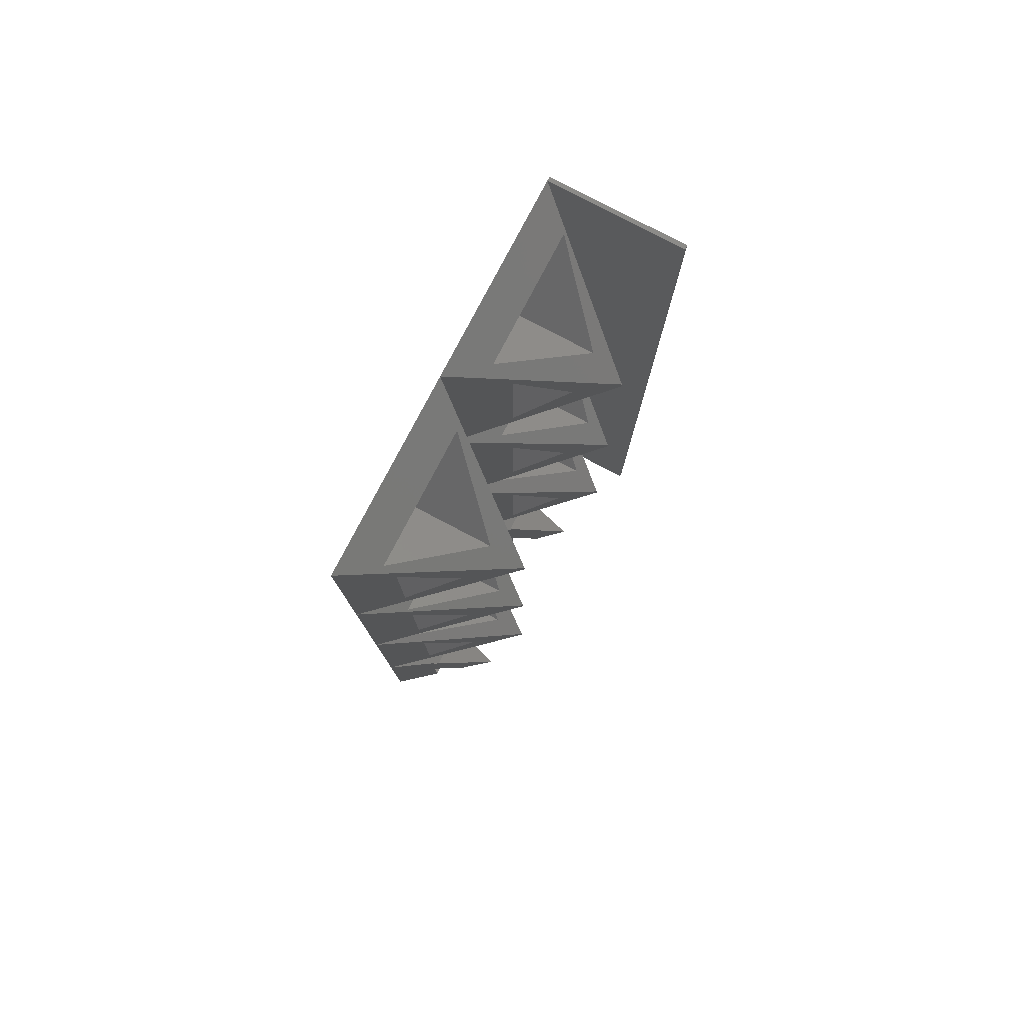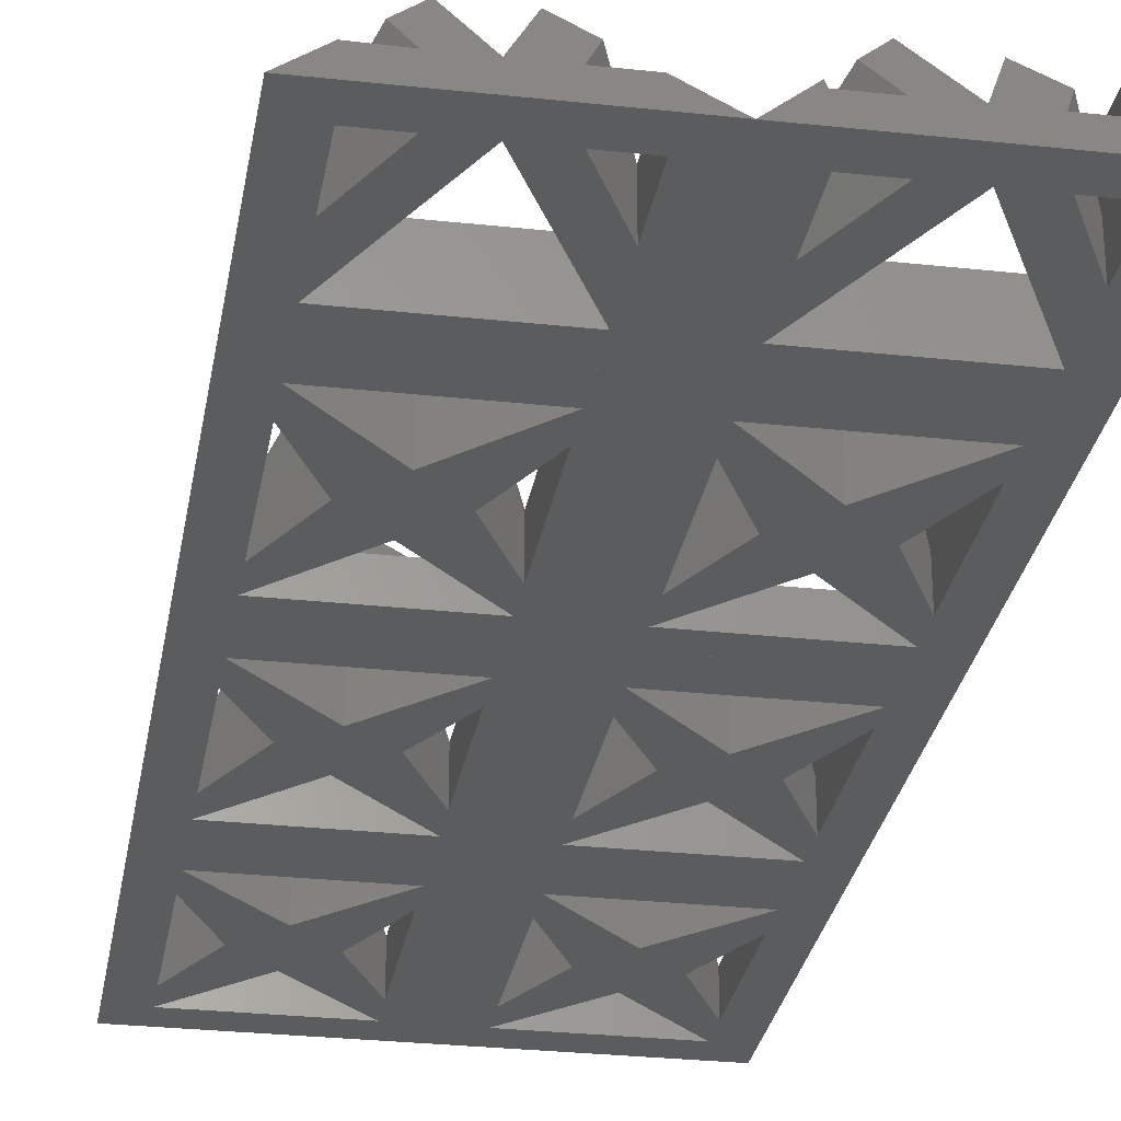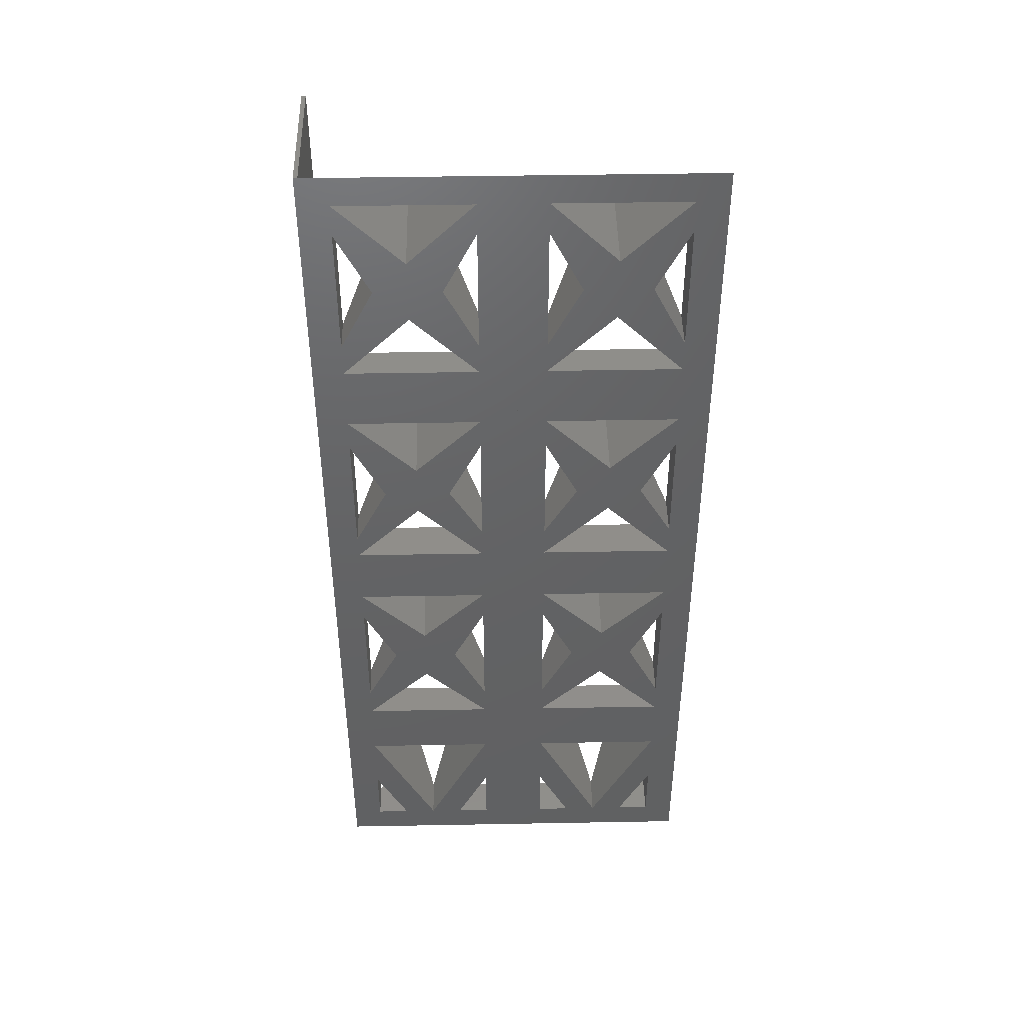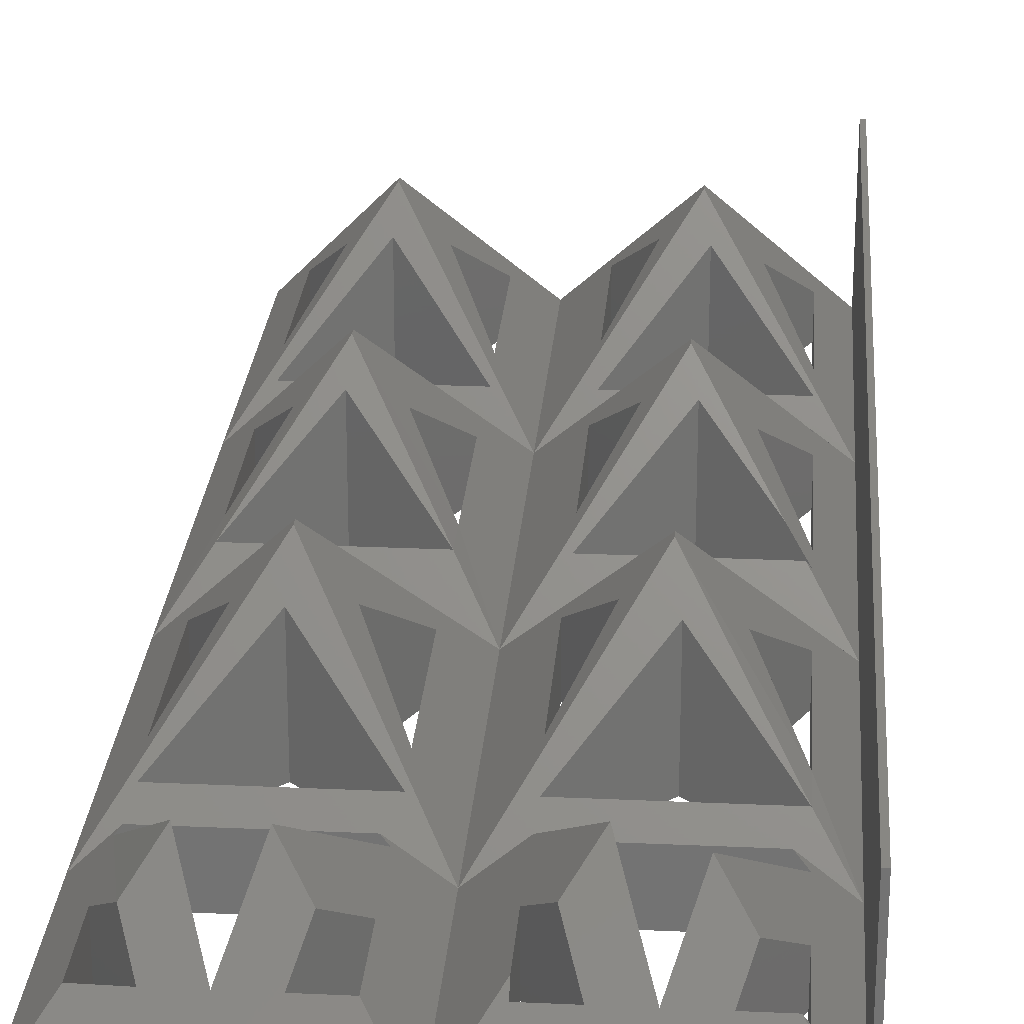
<metadata>
{"format":"stl","ext":"stl","renderer":"f3d","projection":"perspective","resolution":1024,"background":"white","views":[{"elev":79.7,"azim":-62.3,"up":"+Y"},{"elev":-28.4,"azim":-9.4,"up":"+Z"},{"elev":45.1,"azim":178.8,"up":"+Y"},{"elev":24.6,"azim":4.3,"up":"+Z"}]}
</metadata>
<code>
# stl→obj: 231 verts, 590 faces
v 0.1484 0.25 0.1016
v 0.1484 0.25 -4.592e-17
v 0.1484 0.05263 -3.384e-17
v 0.1484 -0.1526 6.485e-18
v 0.1484 -0.35 -9.185e-18
v 0.1484 -0.5 0
v 0.1484 -0.5 0.1016
v -0.125 -0.375 0.03125
v -0.1214 -0.375 0.03611
v -0.1484 -0.35 0
v -0.125 -0.4257 0.03125
v -0.1084 -0.4589 0.05342
v -0.09183 -0.4413 0.07626
v -0.125 -0.4763 0.03125
v -0.1484 -0.5 0
v -0.07344 -0.2449 0.1
v -0.125 -0.1977 0.03125
v -0.09967 -0.2484 0.06502
v -0.07344 -0.25 0.1
v -0.125 -0.299 0.03125
v -0.1484 -0.1526 0
v -0.125 -0.1217 0.03092
v -0.125 -0.09638 0.03125
v -0.07344 -0.05263 0.1
v -0.09967 -0.05206 0.06502
v -0.07344 -0.04737 0.1
v -0.125 -0.001398 0.03125
v -0.1484 0.05263 1.388e-17
v -0.07344 0.15 0.1
v -0.125 0.2012 0.03125
v -0.09967 0.1506 0.06502
v -0.07344 0.1449 0.1
v -0.125 0.09992 0.03125
v -0.1484 0.25 1.388e-17
v -0.02368 -0.299 0.03078
v -0.04901 -0.2484 0.06602
v -0.02368 -0.1977 0.03078
v -0.001563 -0.1526 -1.388e-17
v -0.001563 -0.35 -5.551e-17
v -0.04901 -0.05206 0.06602
v -0.02368 -0.001398 0.03078
v -0.001563 0.05263 -1.665e-16
v -0.02368 -0.09638 0.03078
v -0.02368 -0.1217 0.03092
v -0.02368 0.09992 0.03078
v -0.04901 0.1506 0.06602
v -0.02368 0.2012 0.03078
v -0.001563 0.25 -1.11e-16
v -0.02752 -0.375 0.03611
v -0.02368 -0.375 0.03078
v -0.02368 -0.4257 0.03078
v -0.02368 -0.4763 0.03078
v -0.001563 -0.5 -2.2e-17
v -0.04019 -0.4587 0.05374
v -0.05689 -0.4414 0.07616
v 0.02697 -0.4707 0.03805
v 0.02697 -0.4257 0.03805
v 0.02822 -0.3775 0.03971
v 0.05861 -0.4383 0.08024
v 0.04187 -0.4555 0.05791
v 0.07344 -0.2449 0.1
v 0.07344 -0.25 0.1
v 0.103 -0.2484 0.06064
v 0.1283 -0.1977 0.02686
v 0.1283 -0.299 0.02686
v 0.1283 -0.3243 0.02566
v 0.02697 -0.1977 0.03805
v 0.0523 -0.2484 0.07182
v 0.02697 -0.299 0.03805
v 0.1283 0.02393 0.02686
v 0.1228 0.01842 0.03421
v 0.1283 -0.001398 0.02686
v 0.1269 0.02393 0.0287
v 0.1283 -0.1217 0.02686
v 0.1252 -0.1217 0.03092
v 0.1283 -0.1027 0.02686
v 0.1161 -0.1095 0.04309
v 0.103 -0.05206 0.06064
v 0.07344 -0.04737 0.1
v 0.07344 -0.05263 0.1
v 0.02697 -0.001398 0.03805
v 0.0523 -0.05206 0.07182
v 0.02697 -0.09638 0.03805
v 0.07344 0.1449 0.1
v 0.1283 0.09992 0.02686
v 0.103 0.1506 0.06064
v 0.07344 0.15 0.1
v 0.1283 0.2012 0.02686
v 0.02697 0.2012 0.03805
v 0.0523 0.1506 0.07182
v 0.02697 0.09992 0.03805
v 0.1283 -0.4763 0.02686
v 0.1253 -0.4763 0.03079
v 0.1214 -0.375 0.03611
v 0.1283 -0.375 0.02686
v 0.1283 -0.4257 0.02686
v 0.1105 -0.4611 0.05052
v 0.09381 -0.444 0.07284
v -0.02368 -0.375 0
v -0.07434 -0.4763 0
v -0.07434 -0.4763 0.03079
v -0.125 -0.375 0
v 0.07763 -0.02673 0
v 0.07763 -0.02673 0.07936
v 0.1283 0.02393 0
v 0.02697 0.02393 0.0287
v 0.02697 0.02393 0
v -0.02368 0.09992 0
v -0.02368 0.2012 0
v -0.04901 0.1506 0
v 0.1283 -0.4763 0
v 0.1283 -0.4257 0
v 0.103 -0.4763 0
v 0.103 -0.4763 0.03079
v -0.02368 -0.09638 0
v -0.02368 -0.001398 0
v -0.04901 -0.05206 0
v 0.0523 -0.2484 0
v 0.02697 -0.1977 0
v 0.02697 -0.299 0
v -0.02368 -0.299 0
v -0.02368 -0.1977 0
v -0.04901 -0.2484 0
v 0.1283 -0.1027 0
v 0.1283 -0.001398 0
v 0.103 -0.05206 0
v -0.02368 -0.4763 0
v -0.02368 -0.4257 0
v -0.04901 -0.4763 0
v -0.04901 -0.4763 0.03079
v 0.0523 0.1506 0
v 0.02697 0.2012 0
v 0.02697 0.09992 0
v 0.07763 -0.07105 0
v 0.1283 -0.1217 0
v 0.07763 -0.07105 0.08158
v 0.02697 -0.1217 0
v 0.02697 -0.1217 0.03092
v -0.09967 0.1506 0
v -0.125 0.2012 0
v -0.125 0.09992 0
v 0.02697 -0.4257 0
v 0.0523 -0.4763 0
v 0.0523 -0.4763 0.03079
v 0.02697 -0.4763 0
v 0.02697 -0.4763 0.03079
v 0.1283 0.09992 0
v 0.1283 0.2012 0
v 0.103 0.1506 0
v 0.1283 -0.299 0
v 0.1283 -0.1977 0
v 0.103 -0.2484 0
v -0.09967 -0.05206 0
v -0.125 -0.001398 0
v -0.125 -0.09638 0
v 0.02697 -0.001398 0
v 0.0523 -0.05206 0
v 0.02697 -0.09638 0
v -0.09967 -0.2484 0
v -0.125 -0.1977 0
v -0.125 -0.299 0
v -0.125 -0.4257 0
v -0.09967 -0.4763 0
v -0.09967 -0.4763 0.03079
v -0.125 -0.4763 0
v 0.1283 -0.375 0
v 0.07763 -0.4763 0
v 0.07763 -0.4763 0.03079
v 0.02697 -0.375 0.03611
v 0.02697 -0.375 0
v -0.02368 0.2266 0
v -0.125 0.2266 0
v -0.02368 0.02393 0
v -0.07434 -0.02673 0
v -0.07434 0.1759 0
v -0.07434 0.1252 0
v -0.125 0.07459 0
v -0.125 0.02393 0
v -0.07434 -0.07105 0
v -0.125 -0.1217 0
v -0.125 -0.1724 0
v -0.07434 -0.223 0
v -0.07434 -0.2737 0
v -0.125 -0.3243 0
v -0.02368 -0.1217 0
v -0.02368 0.07459 0
v -0.02368 -0.3243 0
v -0.02368 -0.1724 0
v 0.02697 -0.1724 0
v 0.02697 -0.3243 0
v 0.07763 -0.2737 0
v 0.07763 0.1252 0
v 0.1283 0.2266 0
v 0.07763 0.1759 0
v 0.02697 0.2266 0
v 0.02697 0.07459 0
v 0.1283 0.07459 0
v 0.1283 -0.1724 0
v 0.07763 -0.223 0
v 0.1283 -0.3243 0
v 0.1516 0.25 0
v 0.1516 -0.5 0
v 0.1516 -0.5 0.1016
v 0.1516 0.25 0.1016
v -0.02368 0.02393 0.0287
v -0.07434 -0.02673 0.07936
v -0.125 0.02393 0.0287
v -0.125 0.07459 0.02379
v -0.07434 0.1252 0.07867
v -0.02368 0.07459 0.02379
v 0.02697 0.07459 0.02379
v 0.07763 0.1252 0.07867
v 0.1283 0.07459 0.02379
v 0.1283 0.2266 0.02344
v 0.07763 0.1759 0.0741
v 0.02697 0.2266 0.02344
v -0.02368 0.2266 0.02344
v -0.07434 0.1759 0.0741
v -0.125 0.2266 0.02344
v -0.125 -0.3243 0.02566
v -0.07434 -0.2737 0.07632
v -0.02368 -0.3243 0.02566
v 0.02697 -0.3243 0.02566
v 0.07763 -0.2737 0.07632
v 0.1283 -0.1724 0.02138
v 0.07763 -0.223 0.07626
v 0.02697 -0.1724 0.02138
v -0.02368 -0.1724 0.02138
v -0.07434 -0.223 0.07626
v -0.125 -0.1724 0.02138
v -0.07434 -0.07105 0.08158
f 1 2 3
f 1 3 4
f 1 4 5
f 1 5 6
f 1 6 7
f 8 9 10
f 8 10 11
f 8 11 12
f 8 12 13
f 14 11 15
f 15 11 10
f 16 17 18
f 19 16 18
f 19 18 20
f 19 20 10
f 10 20 21
f 21 20 17
f 21 17 16
f 22 23 21
f 22 24 23
f 24 25 23
f 24 26 25
f 26 27 25
f 21 23 28
f 28 23 27
f 28 27 26
f 29 30 31
f 32 29 31
f 32 31 33
f 32 33 28
f 28 33 34
f 34 33 30
f 34 30 29
f 19 35 36
f 16 19 36
f 16 36 37
f 16 37 38
f 38 37 39
f 39 37 35
f 39 35 19
f 26 24 40
f 26 40 41
f 26 41 42
f 40 24 43
f 43 24 44
f 43 44 38
f 42 41 38
f 38 41 43
f 32 45 46
f 29 32 46
f 29 46 47
f 29 47 48
f 48 47 42
f 42 47 45
f 42 45 32
f 39 49 50
f 39 50 51
f 39 51 52
f 39 52 53
f 51 50 54
f 54 50 55
f 53 56 39
f 39 56 57
f 39 57 58
f 59 58 60
f 60 58 57
f 61 62 63
f 61 63 64
f 61 64 4
f 63 62 65
f 65 62 66
f 65 66 5
f 4 64 5
f 5 64 65
f 61 67 68
f 62 61 68
f 62 68 69
f 62 69 39
f 39 69 38
f 38 69 67
f 38 67 61
f 70 71 72
f 70 72 3
f 70 3 73
f 74 75 4
f 74 4 76
f 74 76 77
f 72 71 78
f 78 71 79
f 78 79 80
f 77 76 80
f 80 76 78
f 3 72 4
f 4 72 76
f 79 81 82
f 80 79 82
f 80 82 83
f 80 83 38
f 38 83 42
f 42 83 81
f 42 81 79
f 84 85 86
f 87 84 86
f 87 86 88
f 87 88 2
f 2 88 3
f 3 88 85
f 3 85 84
f 87 89 90
f 84 87 90
f 84 90 91
f 84 91 42
f 42 91 48
f 48 91 89
f 48 89 87
f 6 92 93
f 5 94 95
f 5 95 96
f 5 96 92
f 5 92 6
f 96 95 97
f 97 95 98
f 50 99 55
f 55 99 100
f 55 100 101
f 50 49 99
f 99 49 102
f 102 49 9
f 102 9 8
f 101 100 13
f 13 100 102
f 13 102 8
f 103 104 71
f 103 71 70
f 103 70 105
f 106 107 73
f 73 107 105
f 73 105 70
f 108 45 109
f 109 45 47
f 47 46 109
f 109 46 110
f 110 46 108
f 108 46 45
f 111 92 112
f 112 92 96
f 113 112 114
f 114 112 96
f 114 96 97
f 113 114 111
f 111 114 93
f 111 93 92
f 115 43 116
f 116 43 41
f 116 41 117
f 117 41 40
f 40 43 117
f 117 43 115
f 68 67 118
f 118 67 119
f 119 67 120
f 120 67 69
f 69 68 120
f 120 68 118
f 121 35 122
f 122 35 37
f 37 36 122
f 122 36 123
f 36 35 123
f 123 35 121
f 124 76 125
f 125 76 72
f 72 78 125
f 125 78 126
f 78 76 126
f 126 76 124
f 127 52 128
f 128 52 51
f 129 128 130
f 130 128 51
f 130 51 54
f 90 89 131
f 131 89 132
f 132 89 133
f 133 89 91
f 131 133 90
f 90 133 91
f 134 135 74
f 134 74 77
f 134 77 136
f 137 138 135
f 135 138 75
f 135 75 74
f 31 30 139
f 139 30 140
f 140 30 141
f 141 30 33
f 33 31 141
f 141 31 139
f 142 143 57
f 57 143 144
f 57 144 60
f 142 57 145
f 145 57 56
f 145 56 146
f 147 85 148
f 148 85 88
f 88 86 148
f 148 86 149
f 86 85 149
f 149 85 147
f 150 65 151
f 151 65 64
f 64 63 151
f 151 63 152
f 63 65 152
f 152 65 150
f 25 27 153
f 153 27 154
f 154 27 155
f 155 27 23
f 23 25 155
f 155 25 153
f 156 157 81
f 81 157 82
f 156 81 158
f 158 81 83
f 83 82 158
f 158 82 157
f 18 17 159
f 159 17 160
f 160 17 161
f 161 17 20
f 20 18 161
f 161 18 159
f 162 163 11
f 11 163 164
f 11 164 12
f 162 11 165
f 165 11 14
f 95 166 98
f 98 166 167
f 98 167 168
f 169 170 94
f 94 170 166
f 94 166 95
f 170 169 58
f 170 58 59
f 170 59 168
f 170 168 167
f 162 165 15
f 165 163 15
f 109 171 48
f 171 172 48
f 173 116 174
f 116 117 174
f 171 109 175
f 109 110 175
f 139 140 172
f 139 172 175
f 139 175 110
f 176 177 141
f 176 141 139
f 176 139 110
f 153 154 178
f 153 178 174
f 153 174 117
f 179 180 155
f 179 155 153
f 179 153 117
f 159 160 181
f 159 181 182
f 159 182 123
f 183 184 161
f 183 161 159
f 183 159 123
f 42 38 185
f 42 185 115
f 42 115 116
f 42 116 173
f 42 173 186
f 42 186 108
f 42 108 109
f 42 109 48
f 39 128 99
f 39 99 187
f 39 187 121
f 39 121 122
f 53 15 163
f 53 163 100
f 53 100 129
f 53 129 127
f 53 127 128
f 53 128 39
f 10 160 161
f 10 161 184
f 10 184 102
f 10 102 162
f 10 162 15
f 28 140 141
f 28 141 177
f 28 177 178
f 28 178 154
f 28 154 155
f 28 155 180
f 28 180 21
f 34 48 172
f 34 172 140
f 34 140 28
f 21 180 181
f 21 181 160
f 21 160 10
f 38 39 122
f 38 122 188
f 38 188 185
f 183 123 187
f 187 123 121
f 122 123 188
f 188 123 182
f 179 117 185
f 185 117 115
f 176 110 186
f 186 110 108
f 100 99 129
f 129 99 128
f 102 100 162
f 162 100 163
f 184 187 102
f 102 187 99
f 180 185 181
f 181 185 188
f 177 186 178
f 178 186 173
f 107 156 42
f 156 38 42
f 189 119 38
f 119 39 38
f 39 120 190
f 120 191 190
f 120 118 191
f 158 157 134
f 105 125 103
f 125 126 103
f 133 131 192
f 193 148 194
f 148 149 194
f 133 42 132
f 158 38 156
f 120 39 119
f 131 132 195
f 131 195 194
f 131 194 149
f 196 197 105
f 196 105 107
f 196 107 42
f 196 42 133
f 196 133 192
f 157 156 107
f 157 107 103
f 157 103 126
f 137 135 198
f 137 198 189
f 137 189 38
f 137 38 158
f 137 158 134
f 118 119 189
f 118 189 199
f 118 199 152
f 166 170 190
f 166 190 200
f 166 200 5
f 166 5 112
f 166 112 113
f 166 113 167
f 170 167 143
f 170 143 142
f 170 142 39
f 170 39 190
f 6 53 143
f 6 143 167
f 6 167 113
f 6 113 111
f 6 111 112
f 6 112 5
f 48 2 195
f 48 195 132
f 48 132 42
f 4 5 200
f 4 200 150
f 4 150 151
f 4 151 198
f 4 198 135
f 3 4 135
f 3 135 124
f 3 124 125
f 3 125 105
f 3 105 197
f 2 3 197
f 2 197 147
f 2 147 148
f 2 148 193
f 2 193 195
f 118 152 191
f 191 152 150
f 191 150 200
f 151 152 198
f 198 152 199
f 157 126 134
f 134 126 124
f 134 124 135
f 131 149 192
f 192 149 147
f 192 147 197
f 143 53 145
f 145 53 39
f 145 39 142
f 4 3 201
f 3 2 201
f 202 6 5
f 202 5 4
f 202 4 201
f 7 203 1
f 1 203 204
f 79 71 104
f 79 104 106
f 79 106 42
f 73 3 106
f 106 3 42
f 26 42 205
f 26 205 206
f 26 206 207
f 26 207 28
f 205 42 207
f 207 42 28
f 32 28 208
f 32 208 209
f 32 209 210
f 32 210 42
f 42 210 28
f 28 210 208
f 84 42 211
f 84 211 212
f 84 212 213
f 84 213 3
f 3 213 42
f 42 213 211
f 87 2 214
f 87 214 215
f 87 215 216
f 87 216 48
f 214 2 216
f 216 2 48
f 29 48 217
f 29 217 218
f 29 218 219
f 29 219 34
f 217 48 219
f 219 48 34
f 94 5 169
f 169 5 39
f 169 39 58
f 49 39 9
f 9 39 10
f 19 10 220
f 19 220 221
f 19 221 222
f 19 222 39
f 39 222 10
f 10 222 220
f 62 39 223
f 62 223 224
f 62 224 66
f 5 66 39
f 39 66 223
f 6 93 114
f 53 6 114
f 53 114 168
f 53 168 144
f 53 144 146
f 53 146 56
f 168 114 98
f 98 114 97
f 168 59 144
f 144 59 60
f 53 52 130
f 15 53 130
f 15 130 101
f 15 101 164
f 15 164 14
f 101 130 55
f 55 130 54
f 101 13 164
f 164 13 12
f 61 4 225
f 61 225 226
f 61 226 227
f 61 227 38
f 225 4 227
f 227 4 38
f 16 38 228
f 16 228 229
f 16 229 230
f 16 230 21
f 228 38 230
f 230 38 21
f 80 136 77
f 138 136 80
f 138 80 38
f 138 38 4
f 138 4 75
f 231 24 22
f 231 44 24
f 38 44 21
f 21 44 22
f 7 6 203
f 203 6 202
f 204 201 1
f 1 201 2
f 165 14 163
f 163 14 164
f 190 223 200
f 200 223 66
f 66 224 200
f 200 224 191
f 180 22 185
f 185 22 44
f 231 22 179
f 179 22 180
f 185 44 179
f 179 44 231
f 129 130 127
f 127 130 52
f 224 223 191
f 191 223 190
f 184 220 187
f 187 220 222
f 221 220 183
f 183 220 184
f 222 221 187
f 187 221 183
f 199 189 226
f 226 189 227
f 198 225 189
f 189 225 227
f 226 225 199
f 199 225 198
f 230 229 181
f 181 229 182
f 188 228 181
f 181 228 230
f 182 229 188
f 188 229 228
f 196 211 197
f 197 211 213
f 196 192 211
f 211 192 212
f 213 212 197
f 197 212 192
f 216 215 195
f 195 215 194
f 193 214 195
f 195 214 216
f 215 214 194
f 194 214 193
f 207 206 178
f 178 206 174
f 173 205 178
f 178 205 207
f 174 206 173
f 173 206 205
f 177 208 186
f 186 208 210
f 209 208 176
f 176 208 177
f 186 210 176
f 176 210 209
f 145 146 143
f 143 146 144
f 137 134 138
f 138 134 136
f 219 218 172
f 172 218 175
f 171 217 172
f 172 217 219
f 218 217 175
f 175 217 171
f 103 107 104
f 104 107 106
f 203 202 204
f 204 202 201

</code>
